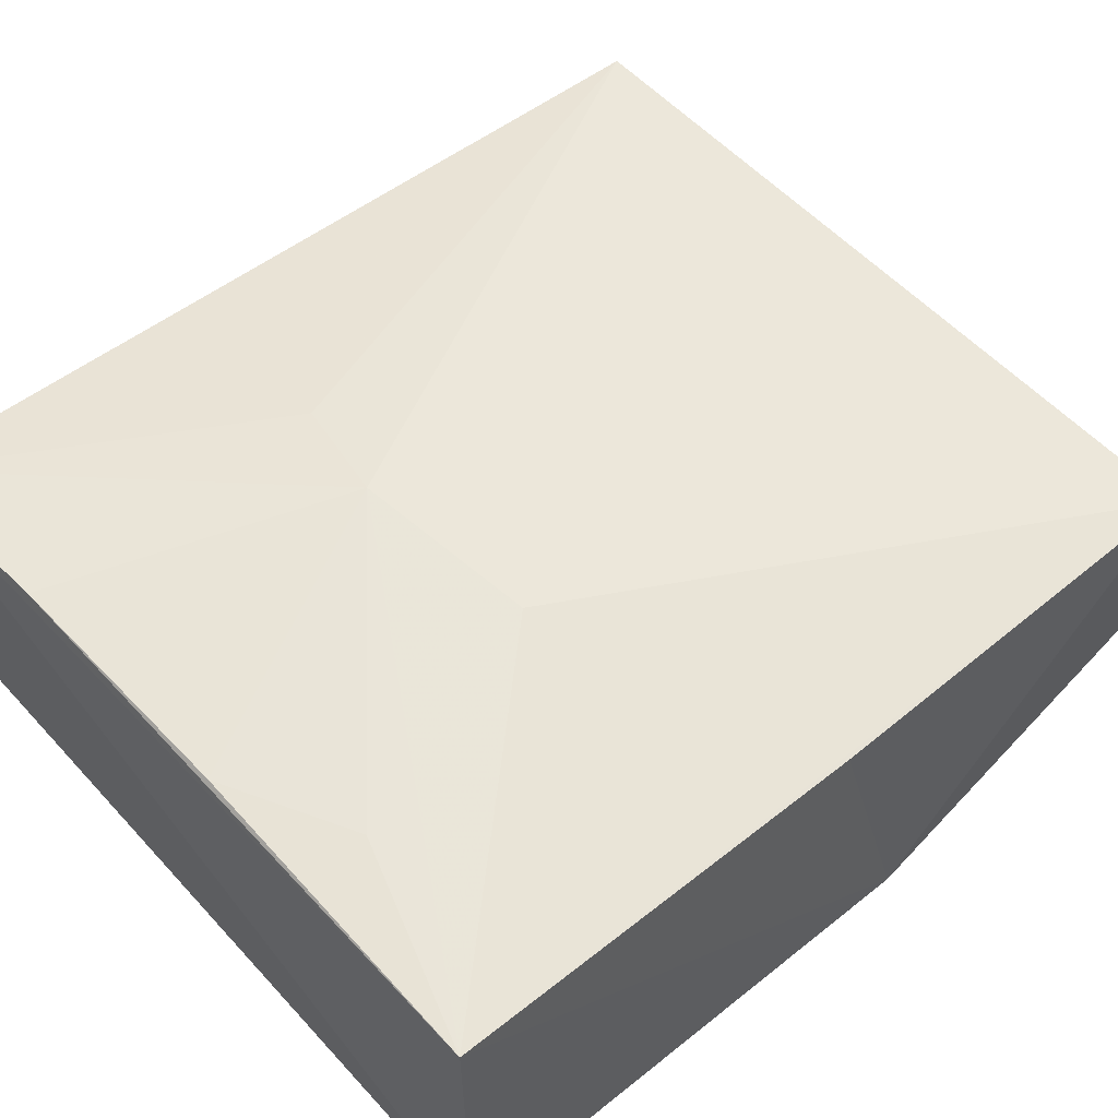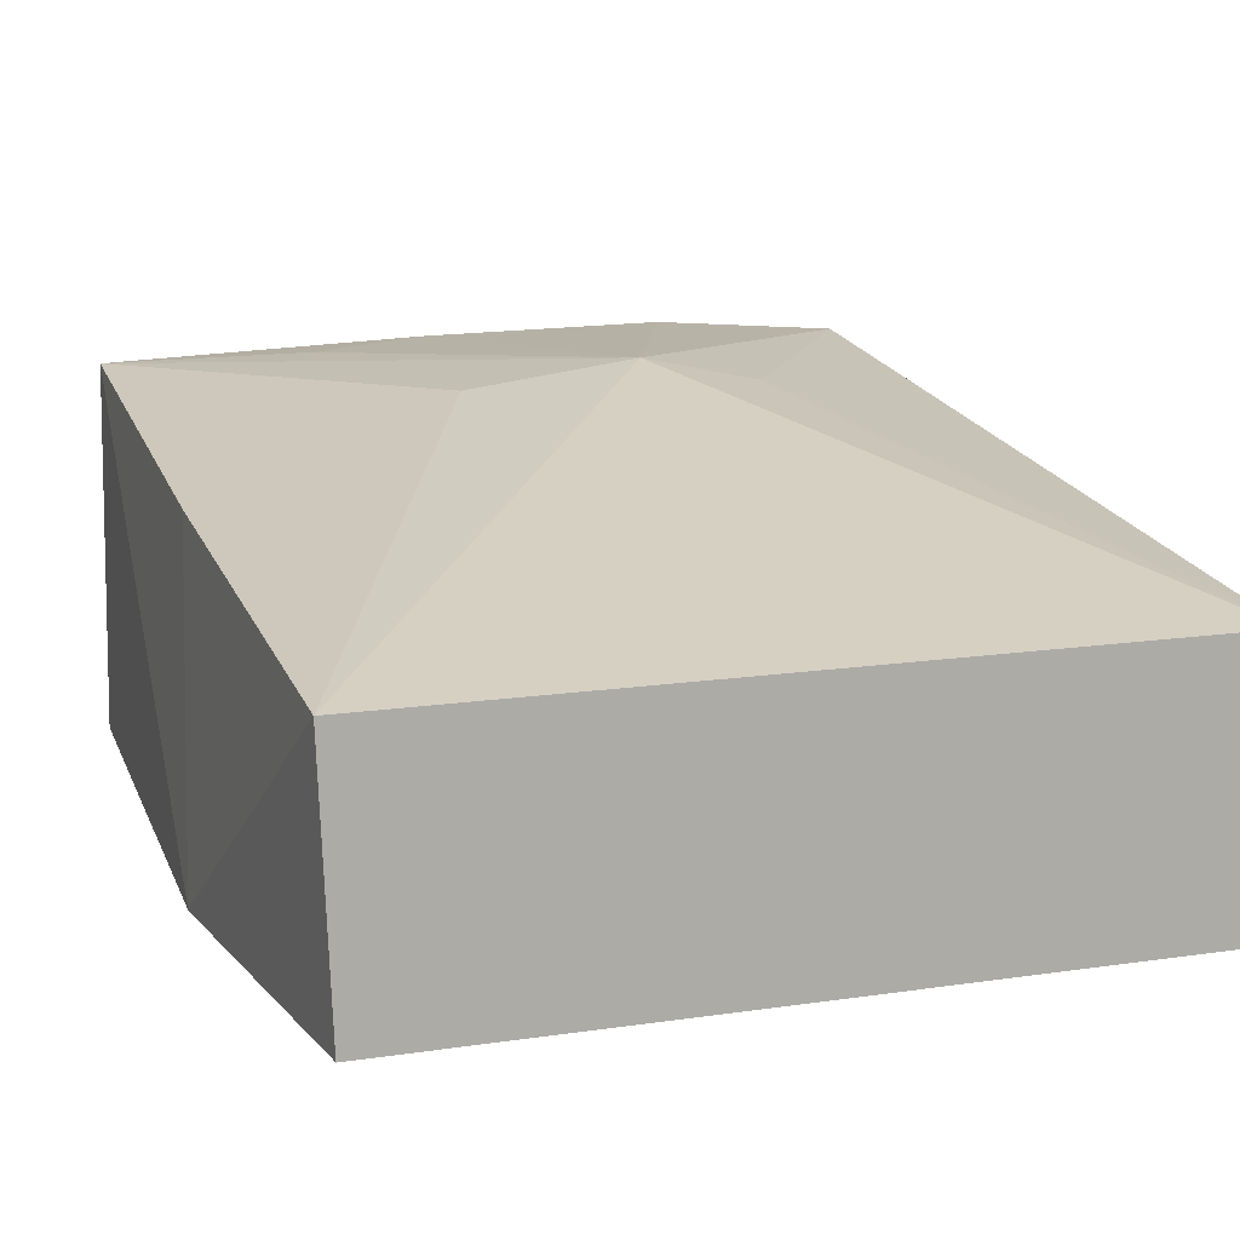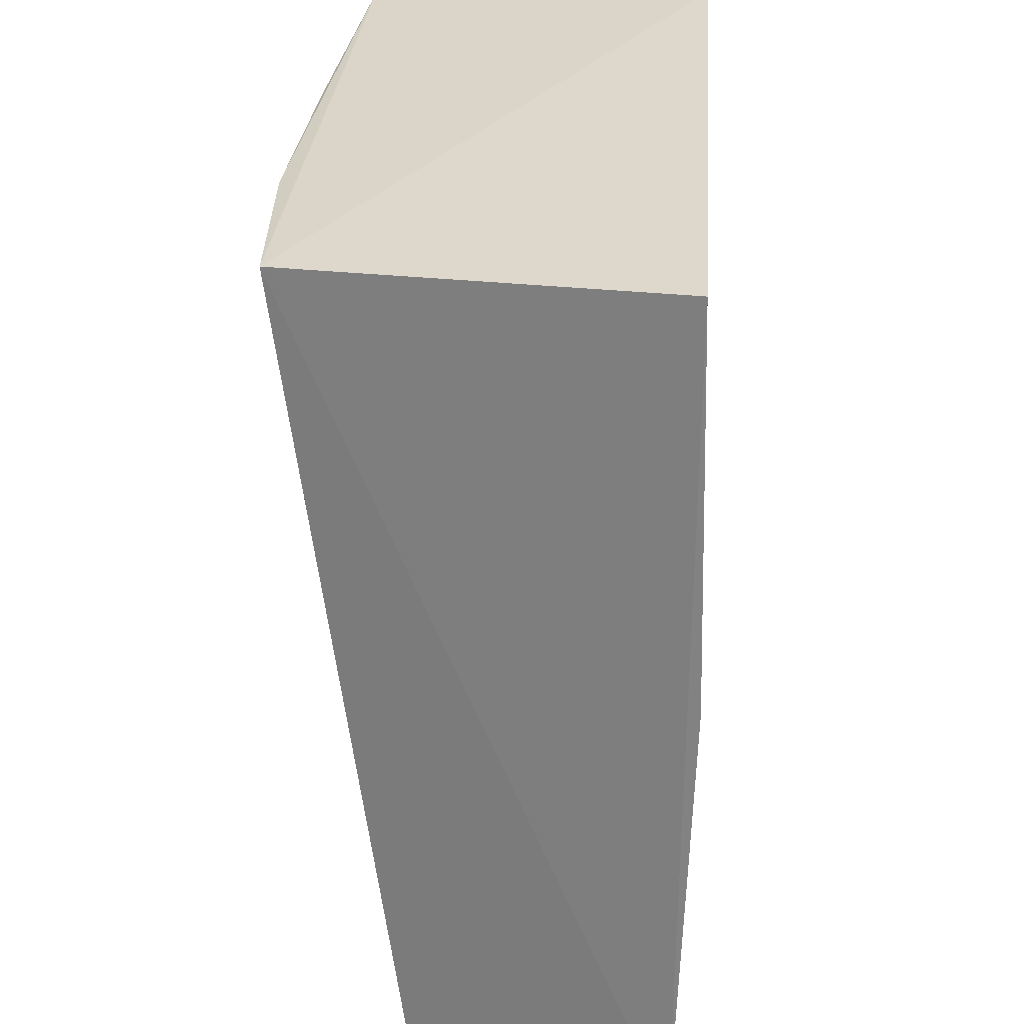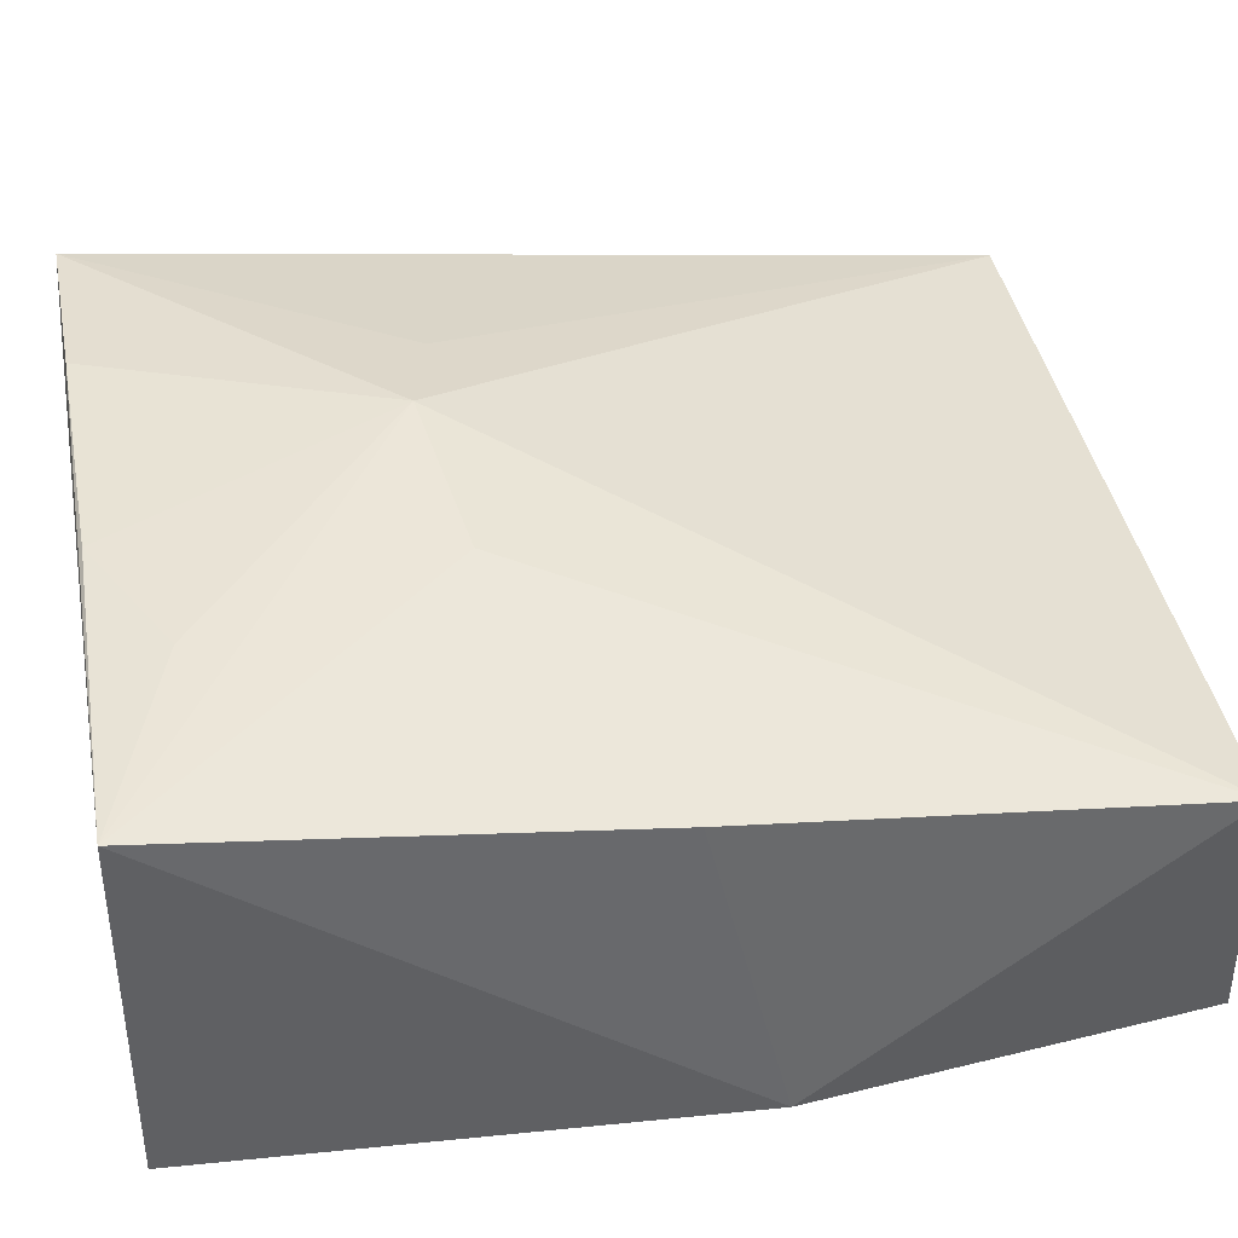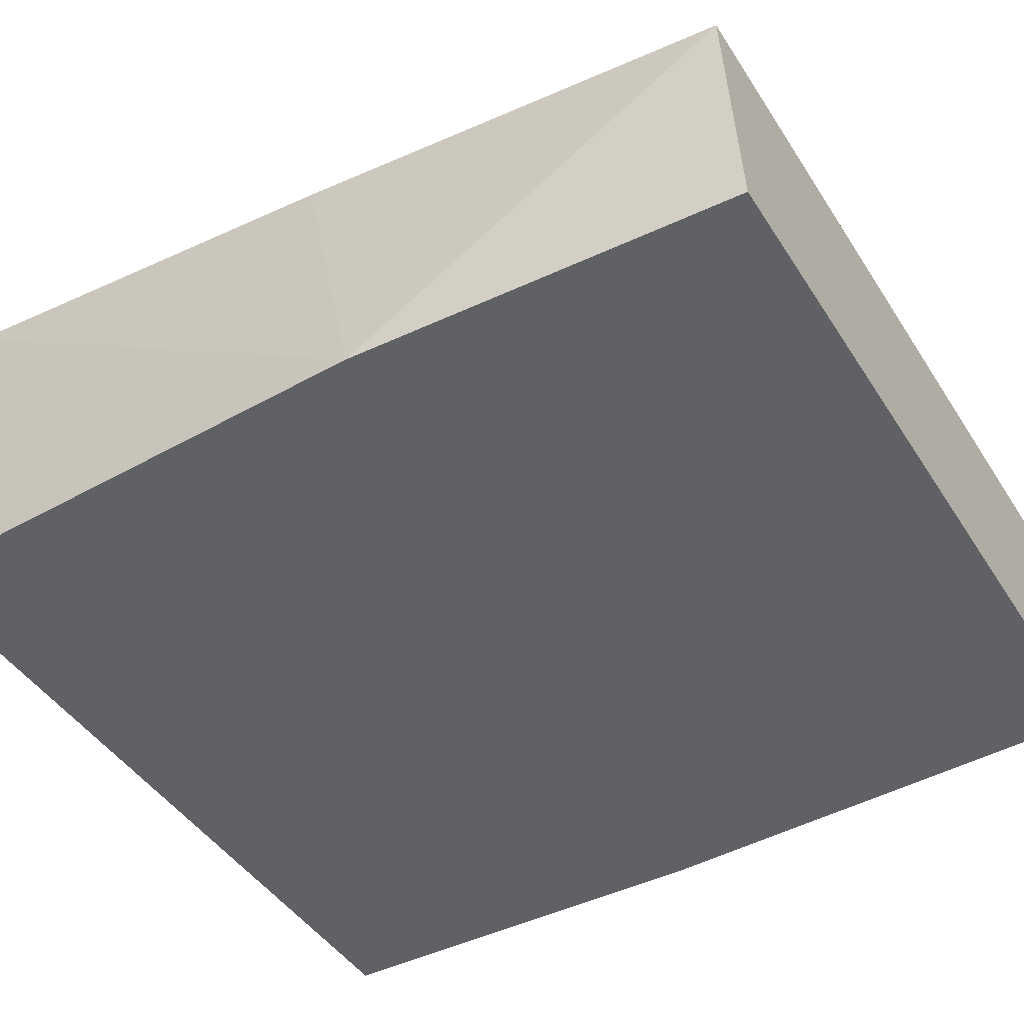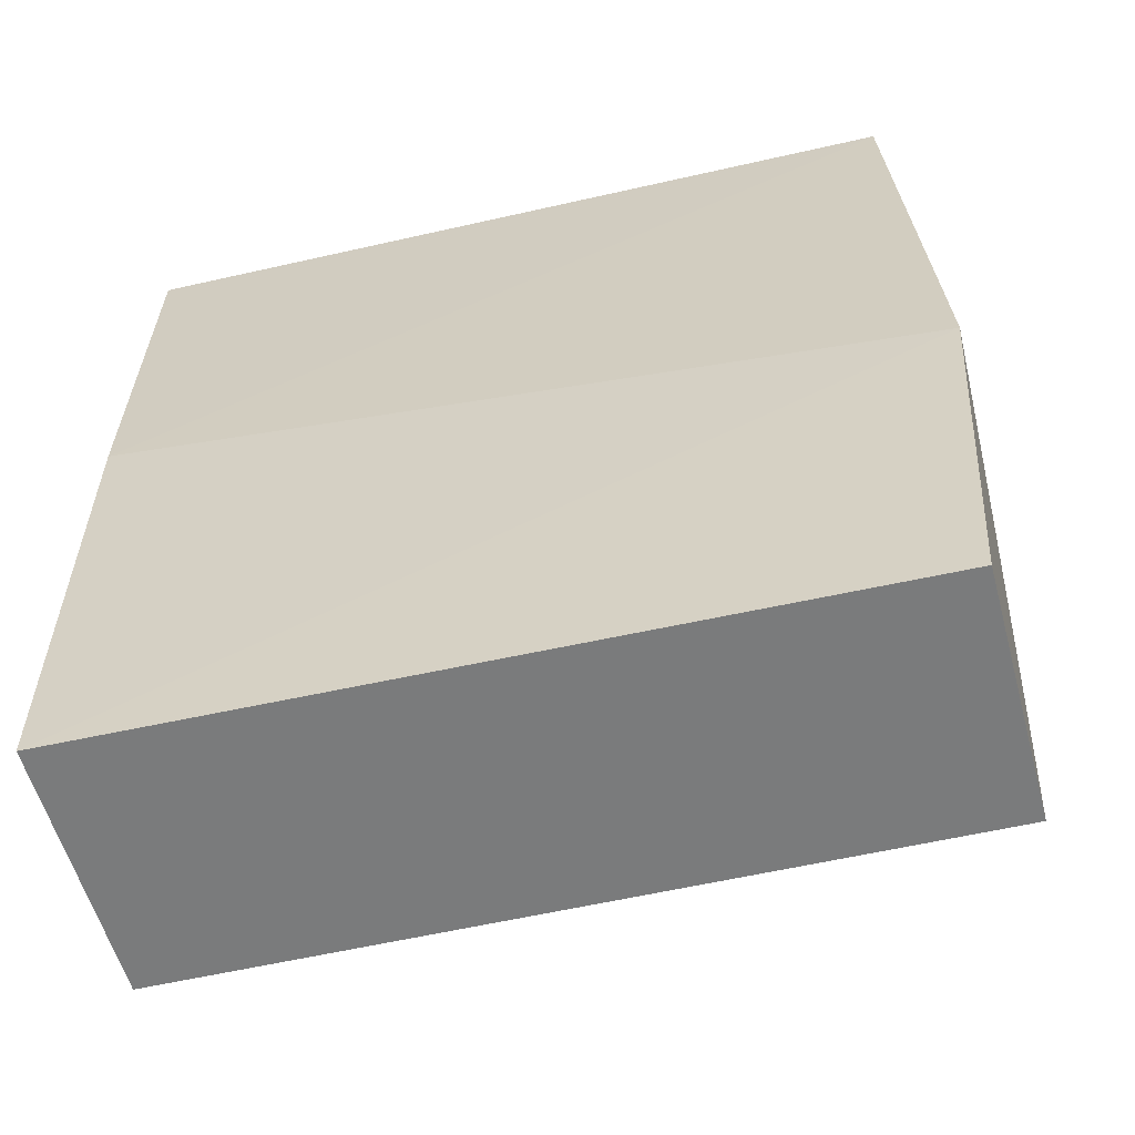
<metadata>
{"format":"obj","ext":"obj","renderer":"f3d","projection":"perspective","resolution":1024,"background":"white","views":[{"elev":58.0,"azim":-132.7,"up":"+Z"},{"elev":14.0,"azim":-19.6,"up":"+Z"},{"elev":29.8,"azim":94.7,"up":"+Y"},{"elev":41.6,"azim":-100.6,"up":"+Z"},{"elev":-45.7,"azim":-59.1,"up":"+Z"},{"elev":-60.1,"azim":-166.7,"up":"+Y"}]}
</metadata>
<code>
v 0.0124 0.1176 0.07192
v 0.01225 0.08651 0.06805
v 0.01263 0.1173 0.05907
v -0.01444 0.1177 0.05934
v -0.01454 0.08649 0.06818
v 0.01265 0.08622 0.05915
v 0.001369 0.1076 0.07287
v -0.01429 0.0862 0.05945
v -0.0153 0.09957 0.05895
v 0.005196 0.1067 0.07207
v -0.01423 0.1176 0.07204
v 0.01255 0.1028 0.05868
v 0.005622 0.1175 0.07251
v -0.004862 0.1067 0.07228
v -0.01453 0.1022 0.0701
v -0.003022 0.1174 0.07244
v -0.007498 0.1152 0.07242
f 1 3 4
f 6 1 2
f 6 3 1
f 7 5 2
f 8 6 2
f 8 2 5
f 9 6 8
f 9 8 5
f 10 7 2
f 10 2 1
f 10 1 7
f 11 1 4
f 11 4 9
f 12 9 4
f 12 4 3
f 12 3 6
f 12 6 9
f 13 7 1
f 13 1 11
f 14 11 5
f 14 5 7
f 14 7 11
f 15 11 9
f 15 9 5
f 15 5 11
f 16 13 11
f 16 7 13
f 17 16 11
f 17 11 7
f 17 7 16

</code>
